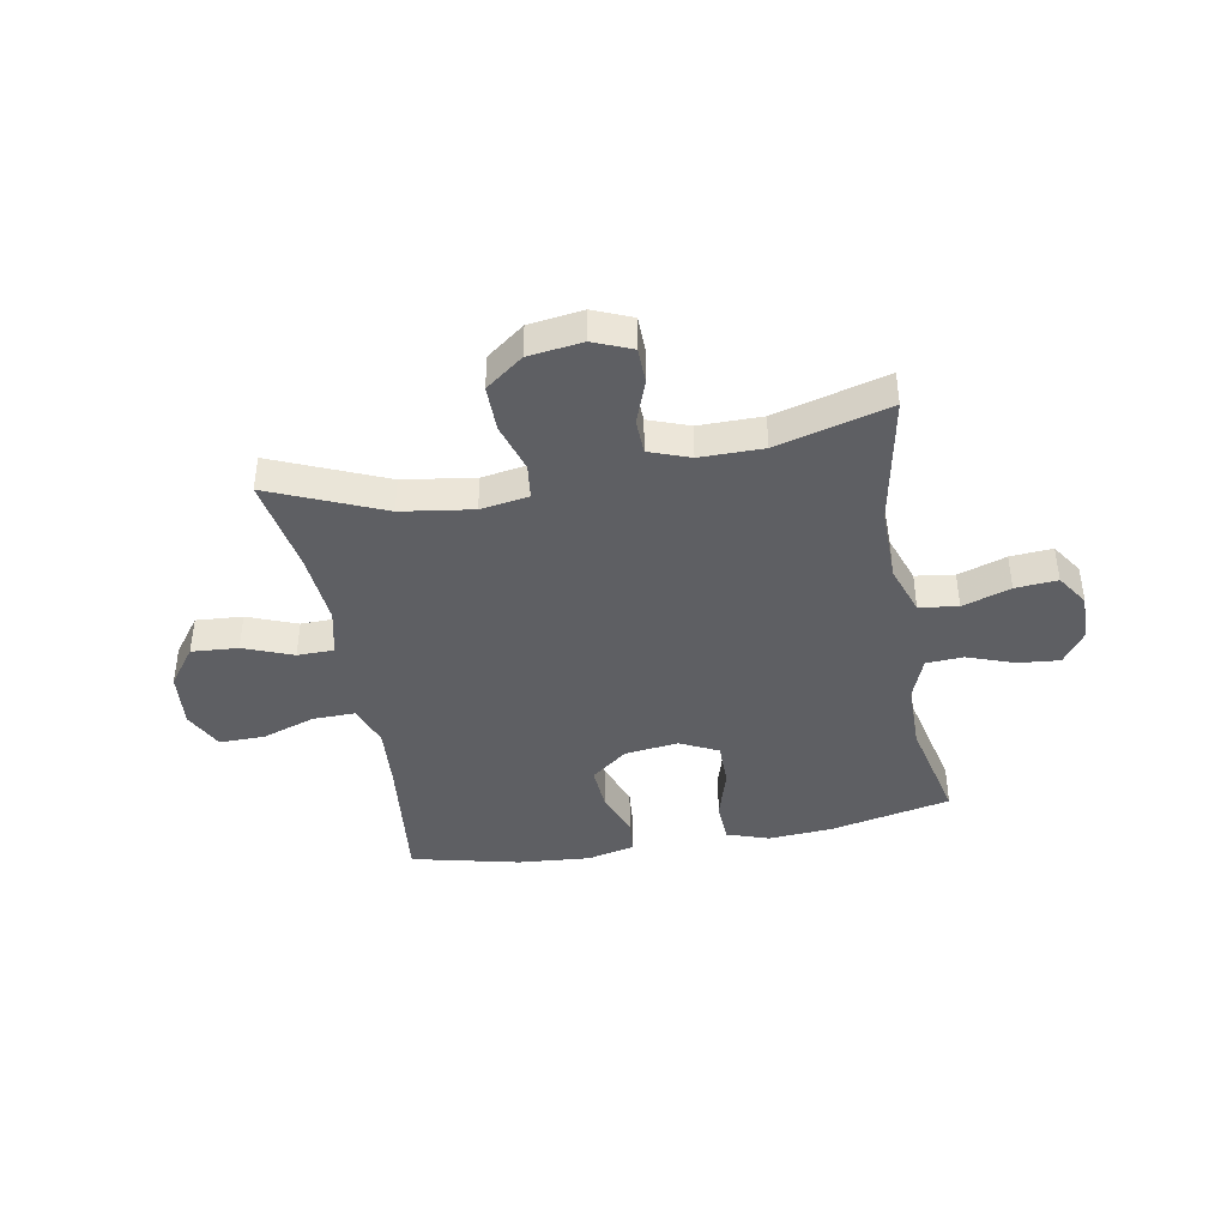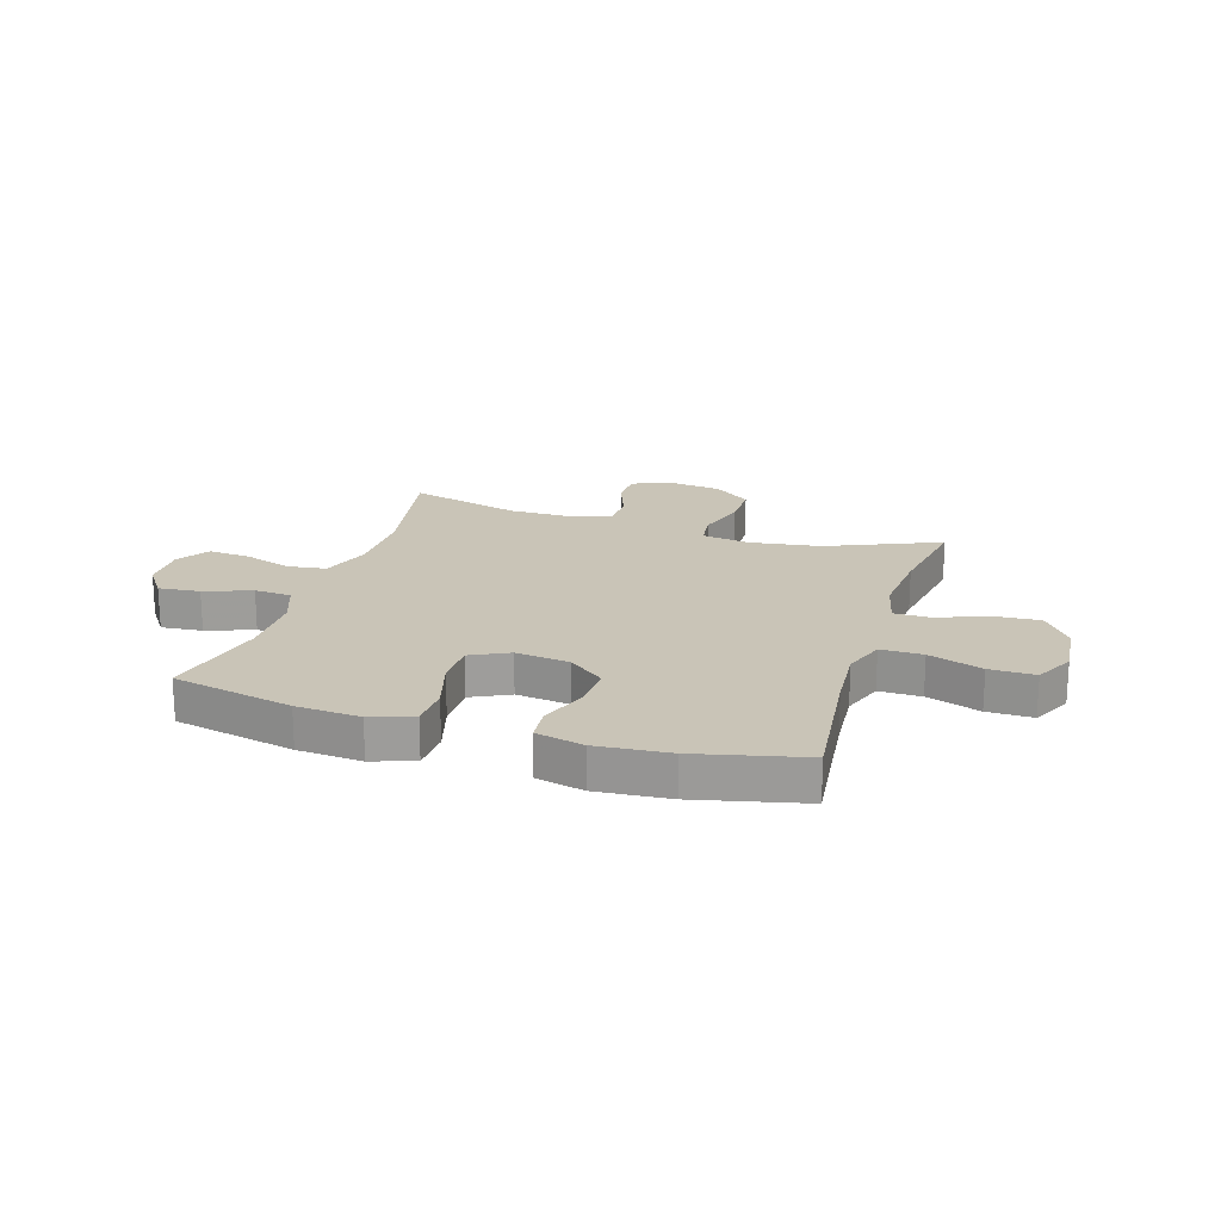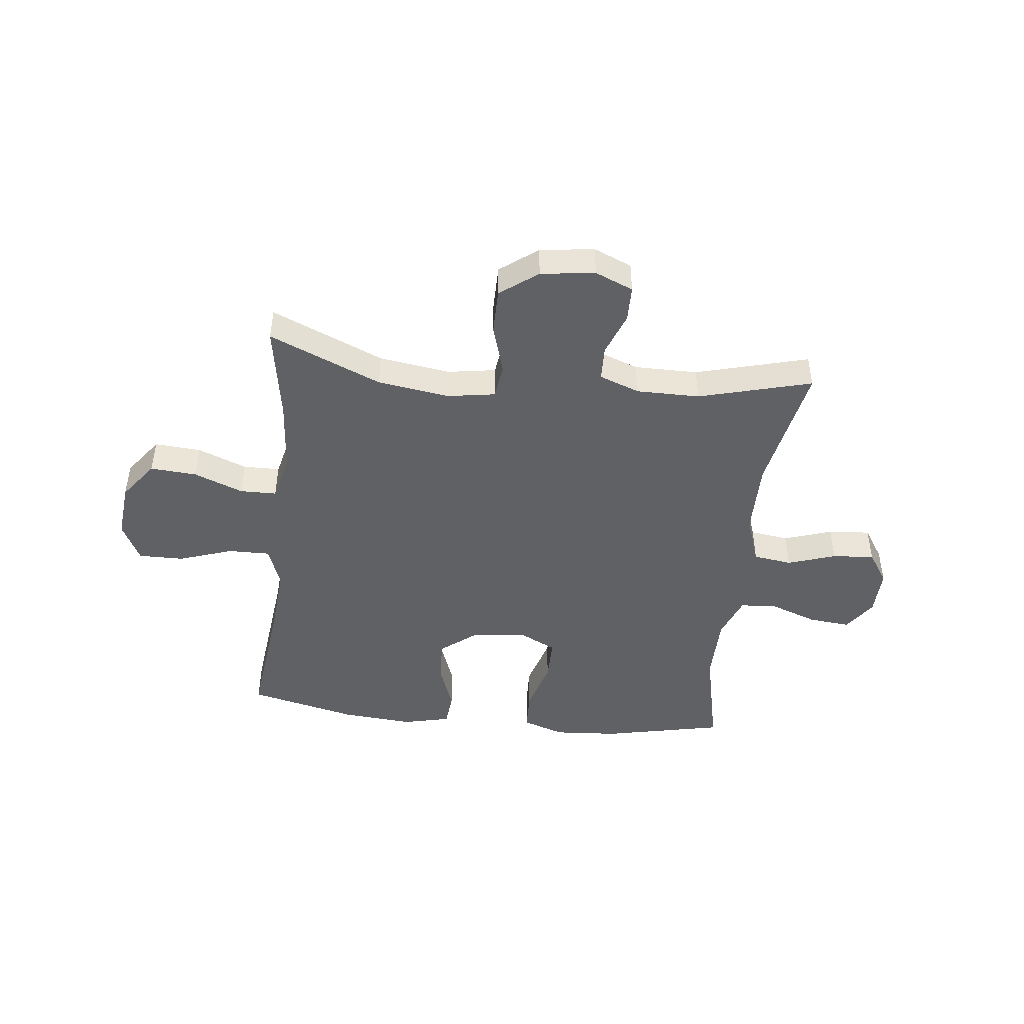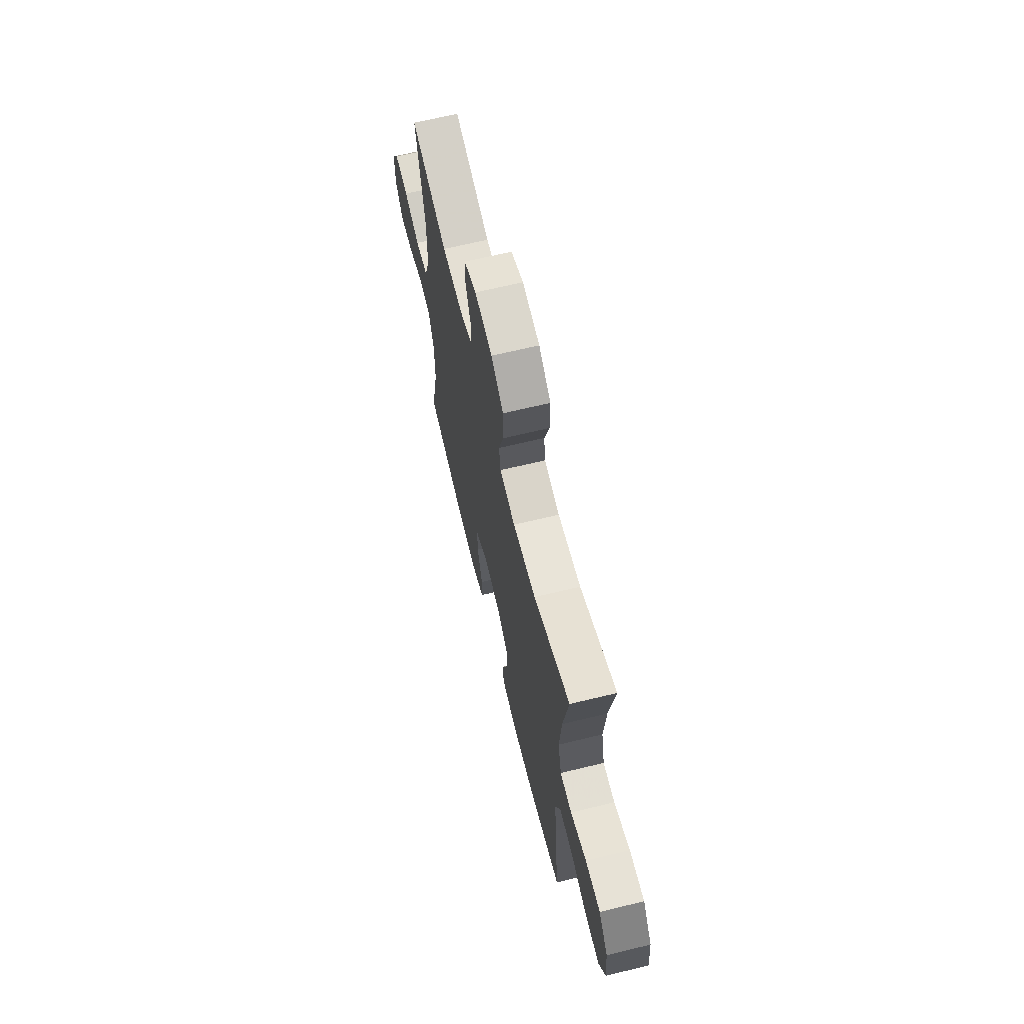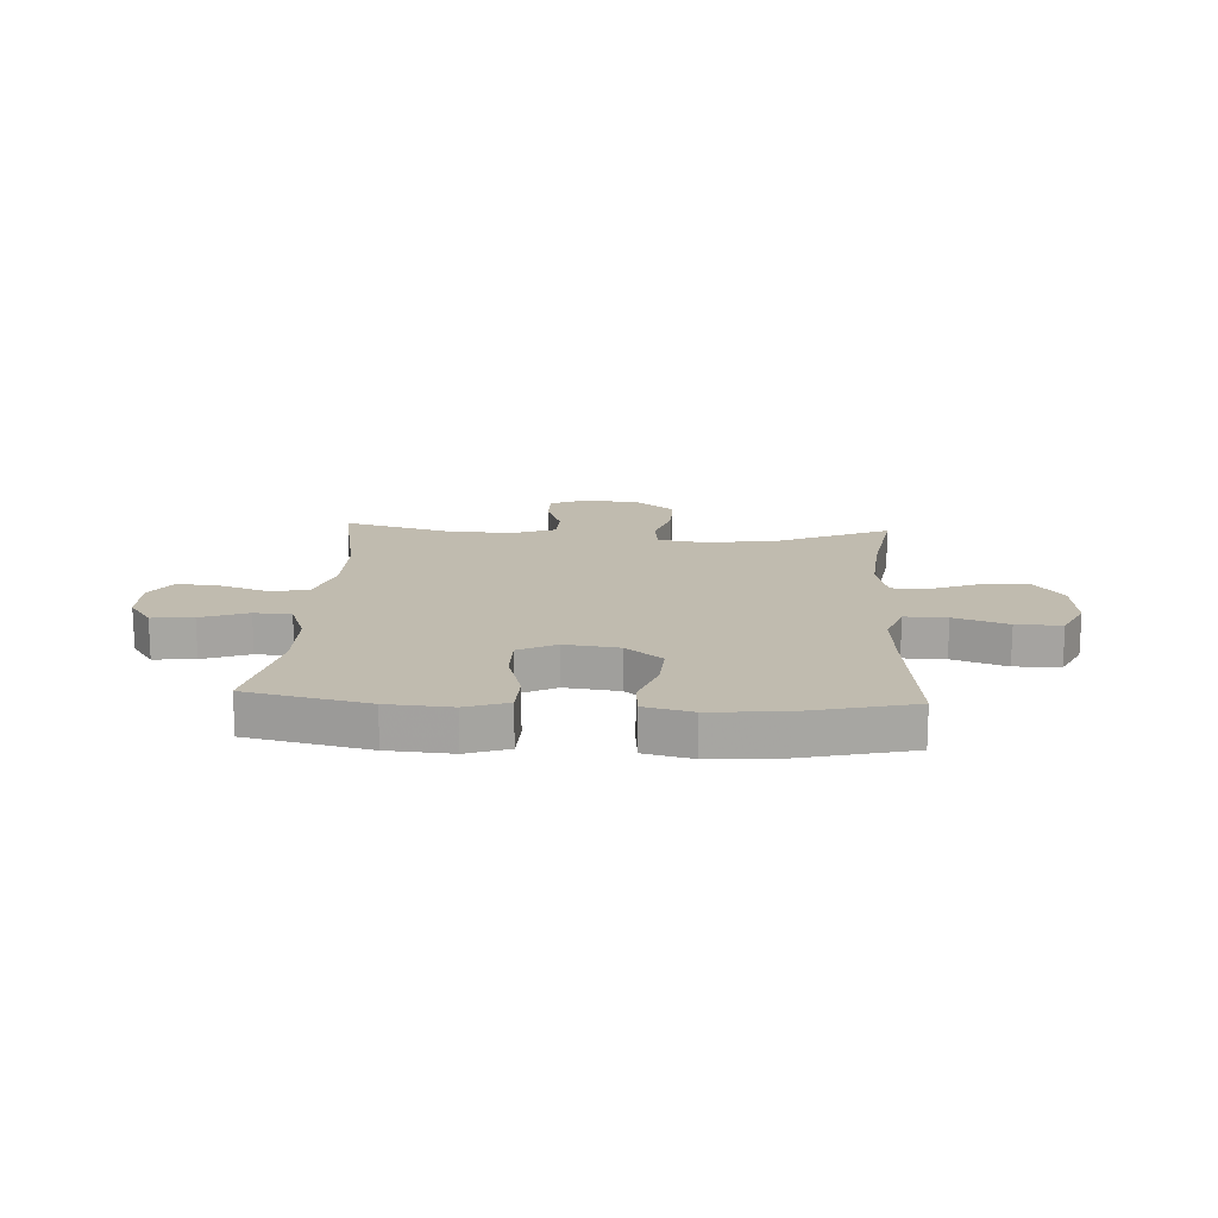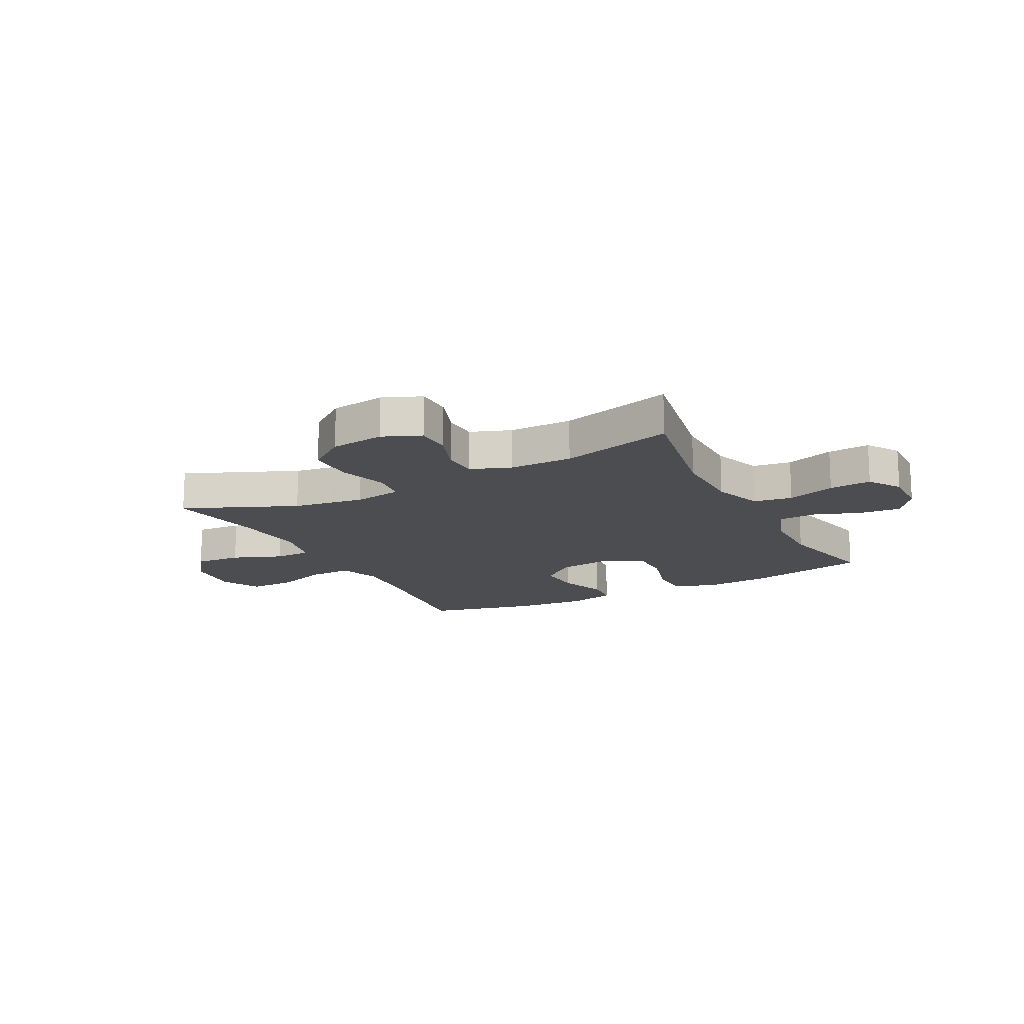
<metadata>
{"format":"obj","ext":"obj","renderer":"f3d","projection":"perspective","resolution":1024,"background":"white","views":[{"elev":-41.4,"azim":10.4,"up":"+Y"},{"elev":19.9,"azim":-162.6,"up":"+Y"},{"elev":-45.9,"azim":-6.4,"up":"+Y"},{"elev":66.4,"azim":-103.7,"up":"+Z"},{"elev":16.2,"azim":-176.7,"up":"+Y"},{"elev":-15.7,"azim":27.6,"up":"+Y"}]}
</metadata>
<code>
v -0.5 0.07 0.5
v -0.297 0.07 0.413
v -0.168 0.07 0.394
v -0.081 0.07 0.408
v -0.073 0.07 0.471
v -0.1 0.07 0.56
v -0.1 0.07 0.643
v -0.032 0.07 0.694
v 0.066 0.07 0.707
v 0.135 0.07 0.678
v 0.136 0.07 0.613
v 0.107 0.07 0.535
v 0.109 0.07 0.472
v 0.182 0.07 0.445
v 0.296 0.07 0.445
v 0.5 0.07 0.5
v 0.455 0.07 0.264
v 0.456 0.07 0.129
v 0.487 0.07 0.039
v 0.557 0.07 0.029
v 0.644 0.07 0.058
v 0.72 0.07 0.064
v 0.758 0.07 0.006
v 0.756 0.07 -0.081
v 0.715 0.07 -0.139
v 0.64 0.07 -0.132
v 0.555 0.07 -0.101
v 0.488 0.07 -0.105
v 0.458 0.07 -0.184
v 0.457 0.07 -0.307
v 0.5 0.07 -0.5
v 0.281 0.07 -0.547
v 0.165 0.07 -0.555
v 0.089 0.07 -0.529
v 0.086 0.07 -0.454
v 0.114 0.07 -0.359
v 0.114 0.07 -0.279
v 0.045 0.07 -0.245
v -0.052 0.07 -0.257
v -0.118 0.07 -0.309
v -0.113 0.07 -0.389
v -0.082 0.07 -0.475
v -0.088 0.07 -0.537
v -0.174 0.07 -0.557
v -0.305 0.07 -0.546
v -0.5 0.07 -0.5
v -0.472 0.07 -0.254
v -0.463 0.07 -0.137
v -0.49 0.07 -0.062
v -0.566 0.07 -0.063
v -0.663 0.07 -0.096
v -0.745 0.07 -0.097
v -0.781 0.07 -0.025
v -0.771 0.07 0.077
v -0.719 0.07 0.147
v -0.635 0.07 0.141
v -0.546 0.07 0.106
v -0.48 0.07 0.107
v -0.46 0.07 0.192
v -0.471 0.07 0.325
v -0.5 0 0.5
v -0.297 0 0.413
v -0.168 0 0.394
v -0.081 0 0.408
v -0.073 0 0.471
v -0.1 0 0.56
v -0.1 0 0.643
v -0.032 0 0.694
v 0.066 0 0.707
v 0.135 0 0.678
v 0.136 0 0.613
v 0.107 0 0.535
v 0.109 0 0.472
v 0.182 0 0.445
v 0.296 0 0.445
v 0.5 0 0.5
v 0.455 0 0.264
v 0.456 0 0.129
v 0.487 0 0.039
v 0.557 0 0.029
v 0.644 0 0.058
v 0.72 0 0.064
v 0.758 0 0.006
v 0.756 0 -0.081
v 0.715 0 -0.139
v 0.64 0 -0.132
v 0.555 0 -0.101
v 0.488 0 -0.105
v 0.458 0 -0.184
v 0.457 0 -0.307
v 0.5 0 -0.5
v 0.281 0 -0.547
v 0.165 0 -0.555
v 0.089 0 -0.529
v 0.086 0 -0.454
v 0.114 0 -0.359
v 0.114 0 -0.279
v 0.045 0 -0.245
v -0.052 0 -0.257
v -0.118 0 -0.309
v -0.113 0 -0.389
v -0.082 0 -0.475
v -0.088 0 -0.537
v -0.174 0 -0.557
v -0.305 0 -0.546
v -0.5 0 -0.5
v -0.472 0 -0.254
v -0.463 0 -0.137
v -0.49 0 -0.062
v -0.566 0 -0.063
v -0.663 0 -0.096
v -0.745 0 -0.097
v -0.781 0 -0.025
v -0.771 0 0.077
v -0.719 0 0.147
v -0.635 0 0.141
v -0.546 0 0.106
v -0.48 0 0.107
v -0.46 0 0.192
v -0.471 0 0.325
f 54 55 56 57
f 54 57 58
f 53 54 58
f 50 51 52 53
f 49 50 53 58
f 48 49 58 59
f 44 45 46 47
f 44 47 48
f 41 42 43 44
f 40 41 44 48
f 39 40 48 59
f 33 34 35 36
f 33 36 37
f 30 31 32 33
f 29 30 33 37
f 28 29 37 38
f 24 25 26 27
f 24 27 28
f 23 24 28
f 20 21 22 23
f 20 23 28 38
f 15 16 17
f 14 15 17 18
f 13 14 18 19
f 9 10 11 12
f 9 12 13
f 8 9 13
f 5 6 7 8
f 4 5 8 13
f 60 1 2
f 60 2 3
f 59 60 3 4
f 19 20 38 39
f 19 39 59
f 4 13 19 59
f 117 116 115 114
f 118 117 114
f 118 114 113
f 113 112 111 110
f 118 113 110 109
f 119 118 109 108
f 107 106 105 104
f 108 107 104
f 104 103 102 101
f 108 104 101 100
f 119 108 100 99
f 96 95 94 93
f 97 96 93
f 93 92 91 90
f 97 93 90 89
f 98 97 89 88
f 87 86 85 84
f 88 87 84
f 88 84 83
f 83 82 81 80
f 98 88 83 80
f 77 76 75
f 78 77 75 74
f 79 78 74 73
f 72 71 70 69
f 73 72 69
f 73 69 68
f 68 67 66 65
f 73 68 65 64
f 62 61 120
f 63 62 120
f 64 63 120 119
f 99 98 80 79
f 119 99 79
f 119 79 73 64
f 1 61 62 2
f 2 62 63 3
f 3 63 64 4
f 4 64 65 5
f 5 65 66 6
f 6 66 67 7
f 7 67 68 8
f 8 68 69 9
f 9 69 70 10
f 10 70 71 11
f 11 71 72 12
f 12 72 73 13
f 13 73 74 14
f 14 74 75 15
f 15 75 76 16
f 16 76 77 17
f 17 77 78 18
f 18 78 79 19
f 19 79 80 20
f 20 80 81 21
f 21 81 82 22
f 22 82 83 23
f 23 83 84 24
f 24 84 85 25
f 25 85 86 26
f 26 86 87 27
f 27 87 88 28
f 28 88 89 29
f 29 89 90 30
f 30 90 91 31
f 31 91 92 32
f 32 92 93 33
f 33 93 94 34
f 34 94 95 35
f 35 95 96 36
f 36 96 97 37
f 37 97 98 38
f 38 98 99 39
f 39 99 100 40
f 40 100 101 41
f 41 101 102 42
f 42 102 103 43
f 43 103 104 44
f 44 104 105 45
f 45 105 106 46
f 46 106 107 47
f 47 107 108 48
f 48 108 109 49
f 49 109 110 50
f 50 110 111 51
f 51 111 112 52
f 52 112 113 53
f 53 113 114 54
f 54 114 115 55
f 55 115 116 56
f 56 116 117 57
f 57 117 118 58
f 58 118 119 59
f 59 119 120 60
f 60 120 61 1

</code>
